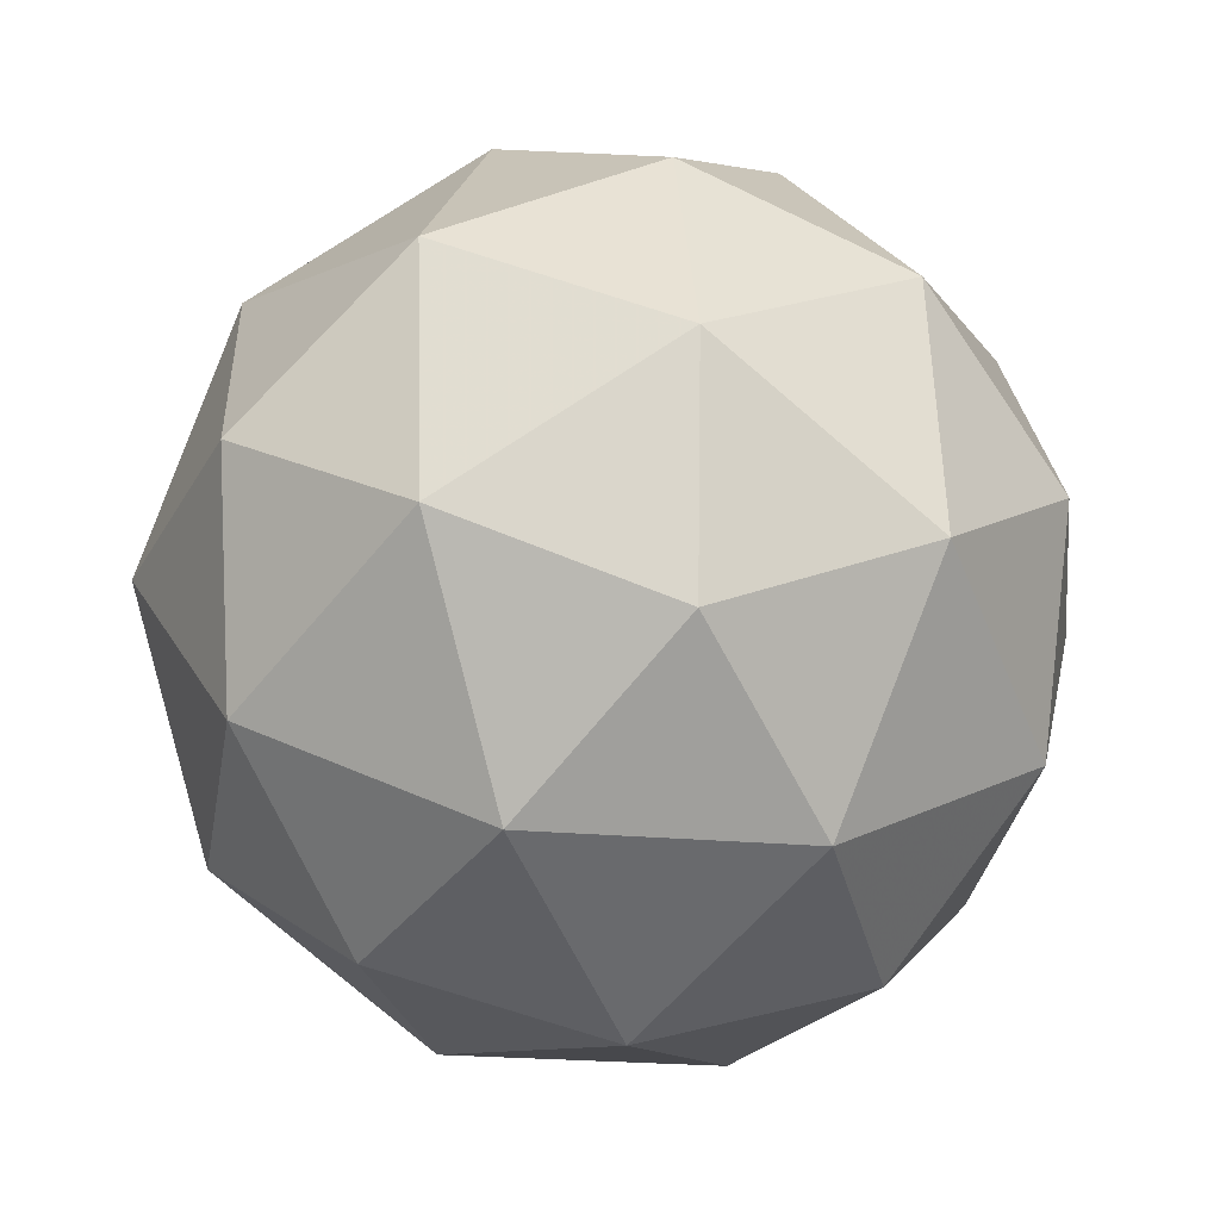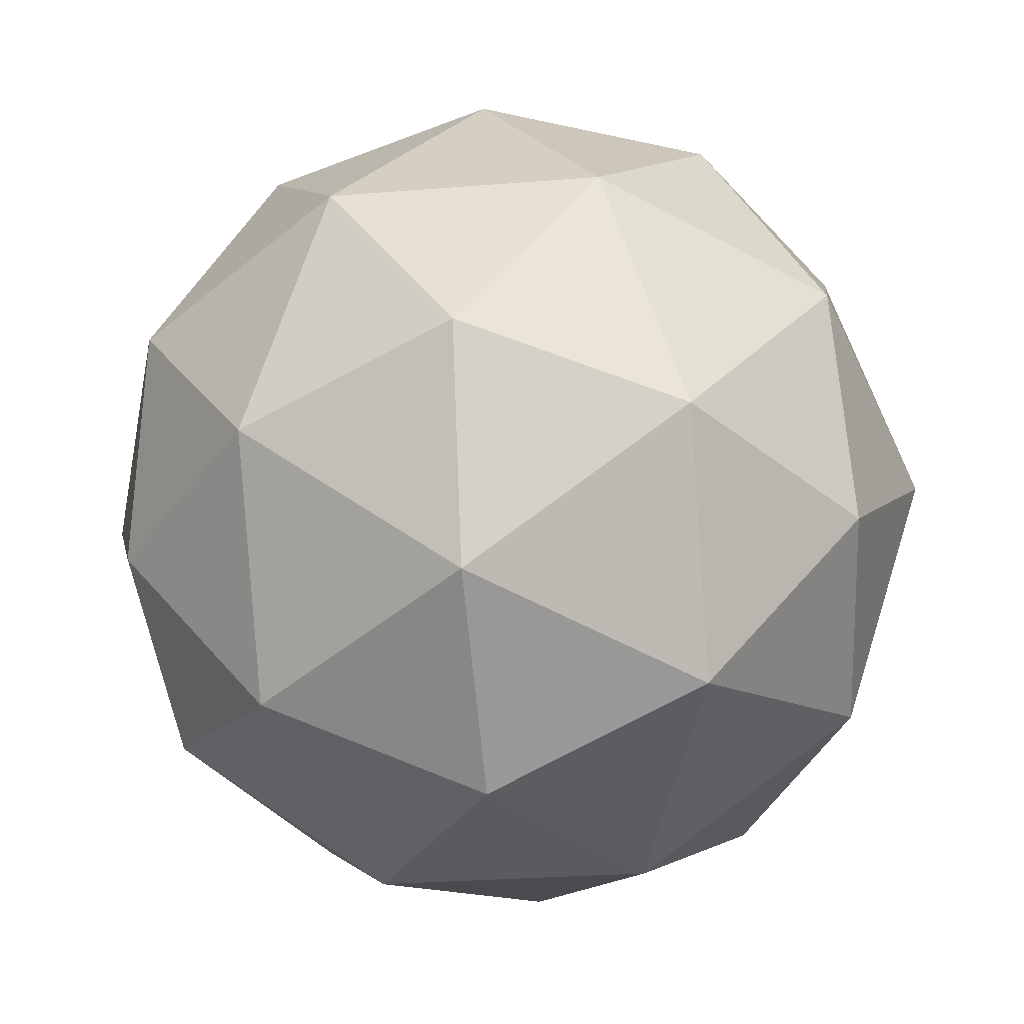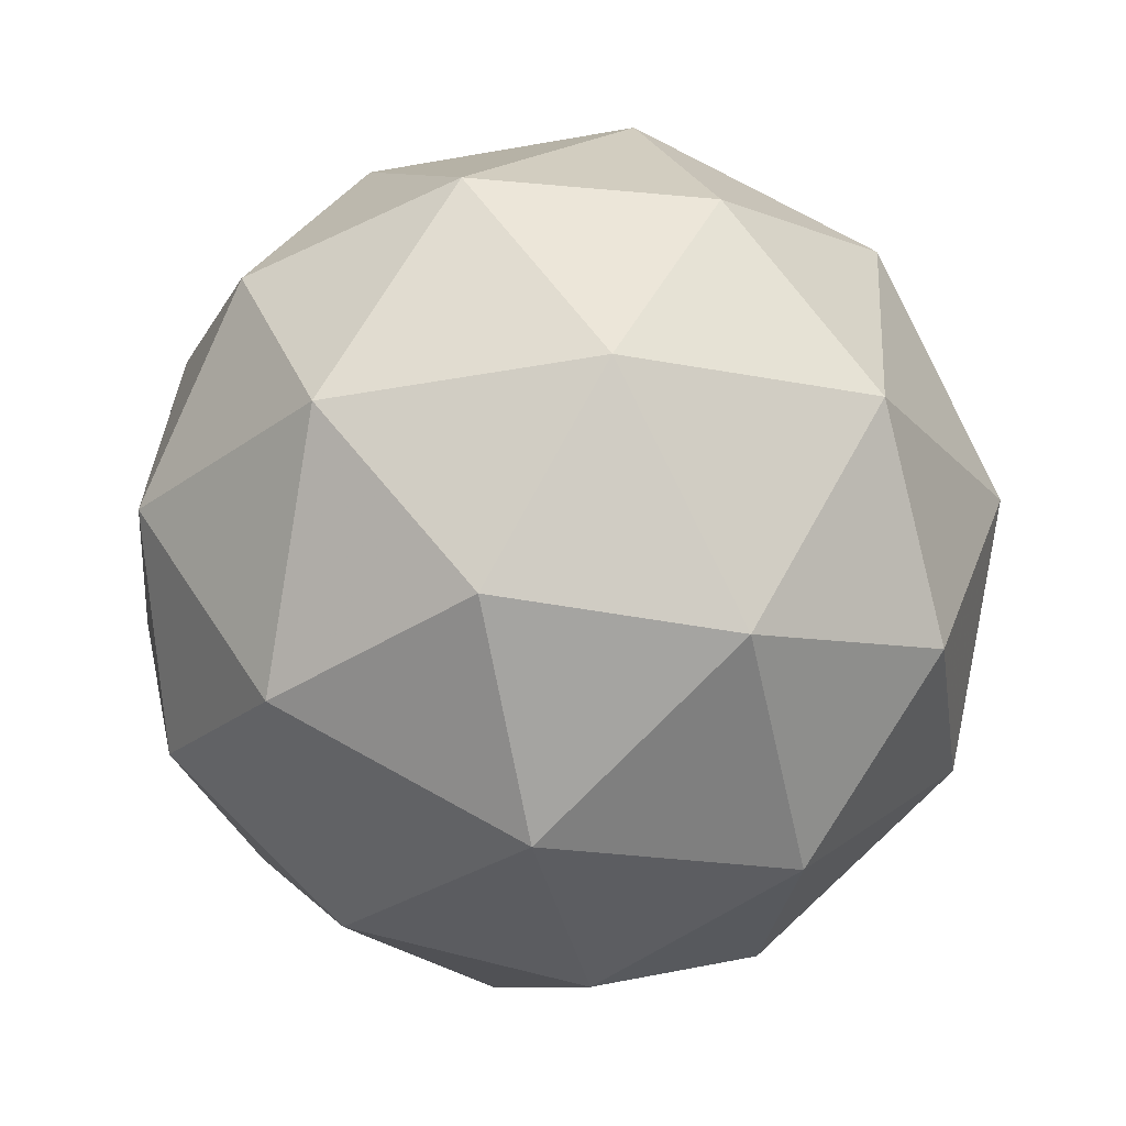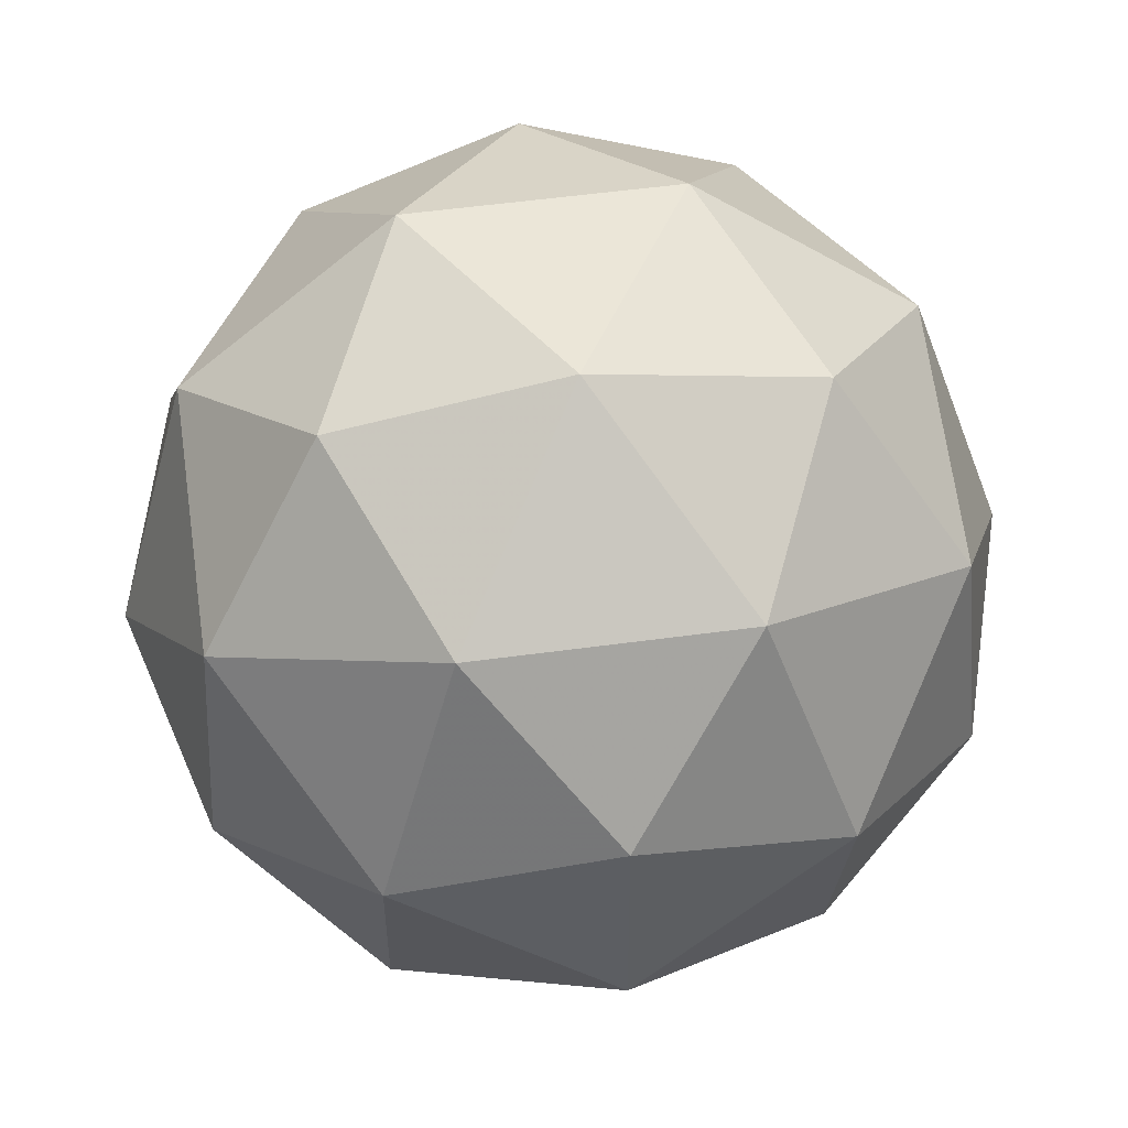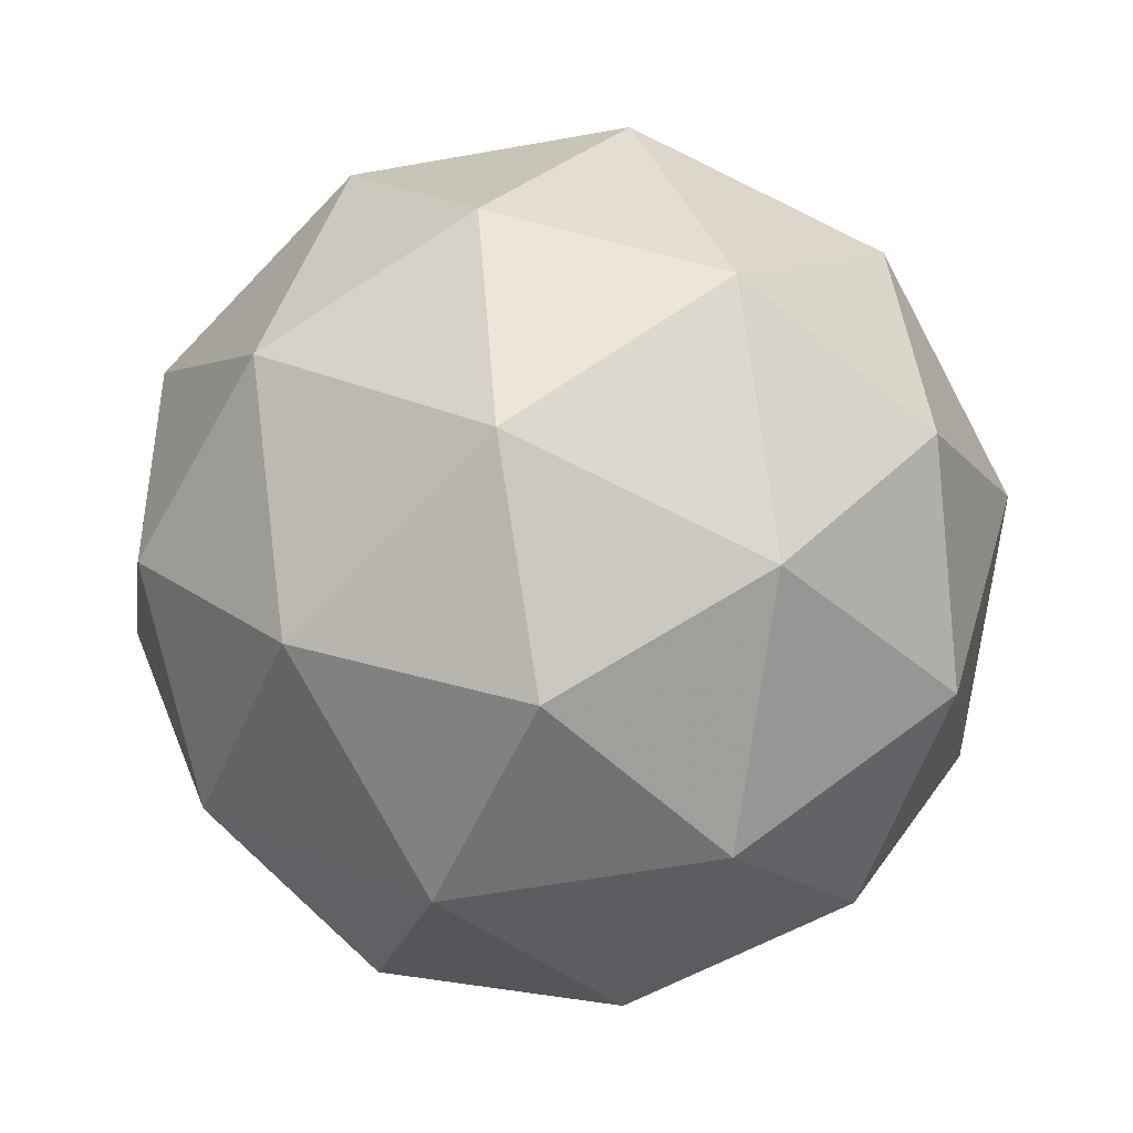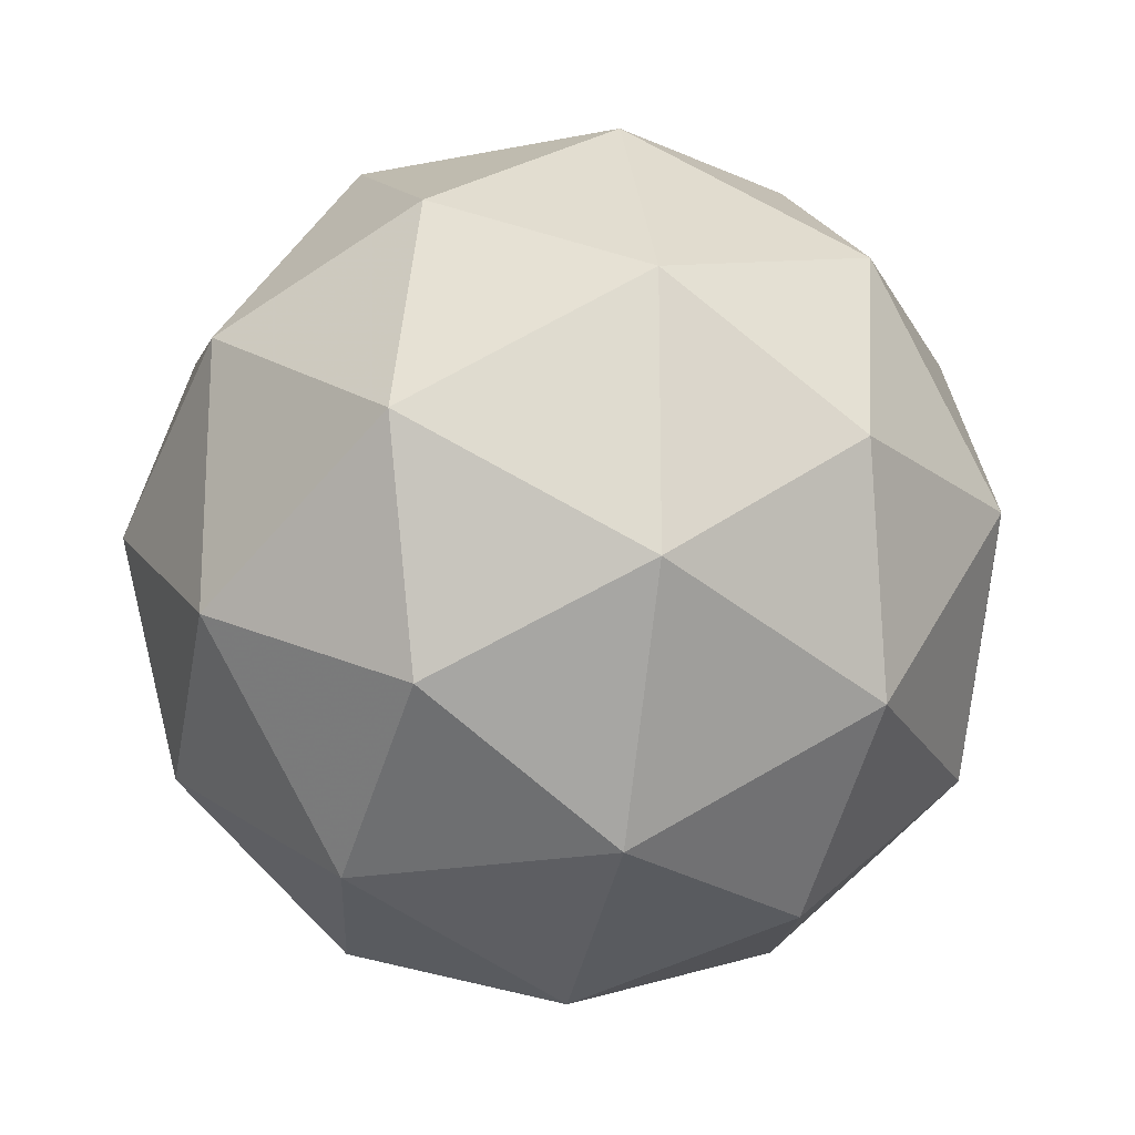
<metadata>
{"format":"obj","ext":"obj","renderer":"f3d","projection":"perspective","resolution":1024,"background":"white","views":[{"elev":-29.0,"azim":177.8,"up":"+Y"},{"elev":-0.6,"azim":94.9,"up":"+Z"},{"elev":-54.6,"azim":-70.2,"up":"+Y"},{"elev":64.9,"azim":-0.5,"up":"+Y"},{"elev":76.4,"azim":171.2,"up":"+Z"},{"elev":-23.3,"azim":28.1,"up":"+Y"}]}
</metadata>
<code>
v 9.733 1.219 -3.135
v 9.683 1.25 -3.196
v 9.756 1.289 -3.176
v 9.766 1.284 -3.093
v 9.701 1.242 -3.061
v 9.65 1.221 -3.124
v 9.686 1.334 -3.191
v 9.737 1.355 -3.128
v 9.704 1.326 -3.056
v 9.632 1.287 -3.075
v 9.621 1.292 -3.159
v 9.654 1.357 -3.117
v 9.753 1.248 -3.161
v 9.711 1.226 -3.172
v 9.724 1.267 -3.197
v 9.662 1.227 -3.166
v 9.691 1.209 -3.13
v 9.76 1.245 -3.112
v 9.773 1.286 -3.136
v 9.721 1.221 -3.093
v 9.741 1.259 -3.069
v 9.672 1.222 -3.087
v 9.645 1.268 -3.186
v 9.625 1.251 -3.144
v 9.726 1.316 -3.194
v 9.683 1.293 -3.205
v 9.762 1.325 -3.108
v 9.756 1.328 -3.157
v 9.704 1.284 -3.047
v 9.742 1.308 -3.066
v 9.631 1.248 -3.095
v 9.661 1.261 -3.058
v 9.646 1.318 -3.183
v 9.715 1.355 -3.165
v 9.725 1.35 -3.086
v 9.663 1.31 -3.055
v 9.614 1.29 -3.116
v 9.666 1.356 -3.159
v 9.627 1.331 -3.14
v 9.696 1.368 -3.122
v 9.676 1.351 -3.08
v 9.634 1.328 -3.091
f 1 14 13
f 2 14 16
f 1 13 18
f 1 18 20
f 1 20 17
f 2 16 23
f 3 15 25
f 4 19 27
f 5 21 29
f 6 22 31
f 2 23 26
f 3 25 28
f 4 27 30
f 5 29 32
f 6 31 24
f 7 33 38
f 8 34 40
f 9 35 41
f 10 36 42
f 11 37 39
f 39 42 12
f 39 37 42
f 37 10 42
f 42 41 12
f 42 36 41
f 36 9 41
f 41 40 12
f 41 35 40
f 35 8 40
f 40 38 12
f 40 34 38
f 34 7 38
f 38 39 12
f 38 33 39
f 33 11 39
f 24 37 11
f 24 31 37
f 31 10 37
f 32 36 10
f 32 29 36
f 29 9 36
f 30 35 9
f 30 27 35
f 27 8 35
f 28 34 8
f 28 25 34
f 25 7 34
f 26 33 7
f 26 23 33
f 23 11 33
f 31 32 10
f 31 22 32
f 22 5 32
f 29 30 9
f 29 21 30
f 21 4 30
f 27 28 8
f 27 19 28
f 19 3 28
f 25 26 7
f 25 15 26
f 15 2 26
f 23 24 11
f 23 16 24
f 16 6 24
f 17 22 6
f 17 20 22
f 20 5 22
f 20 21 5
f 20 18 21
f 18 4 21
f 18 19 4
f 18 13 19
f 13 3 19
f 16 17 6
f 16 14 17
f 14 1 17
f 13 15 3
f 13 14 15
f 14 2 15

</code>
